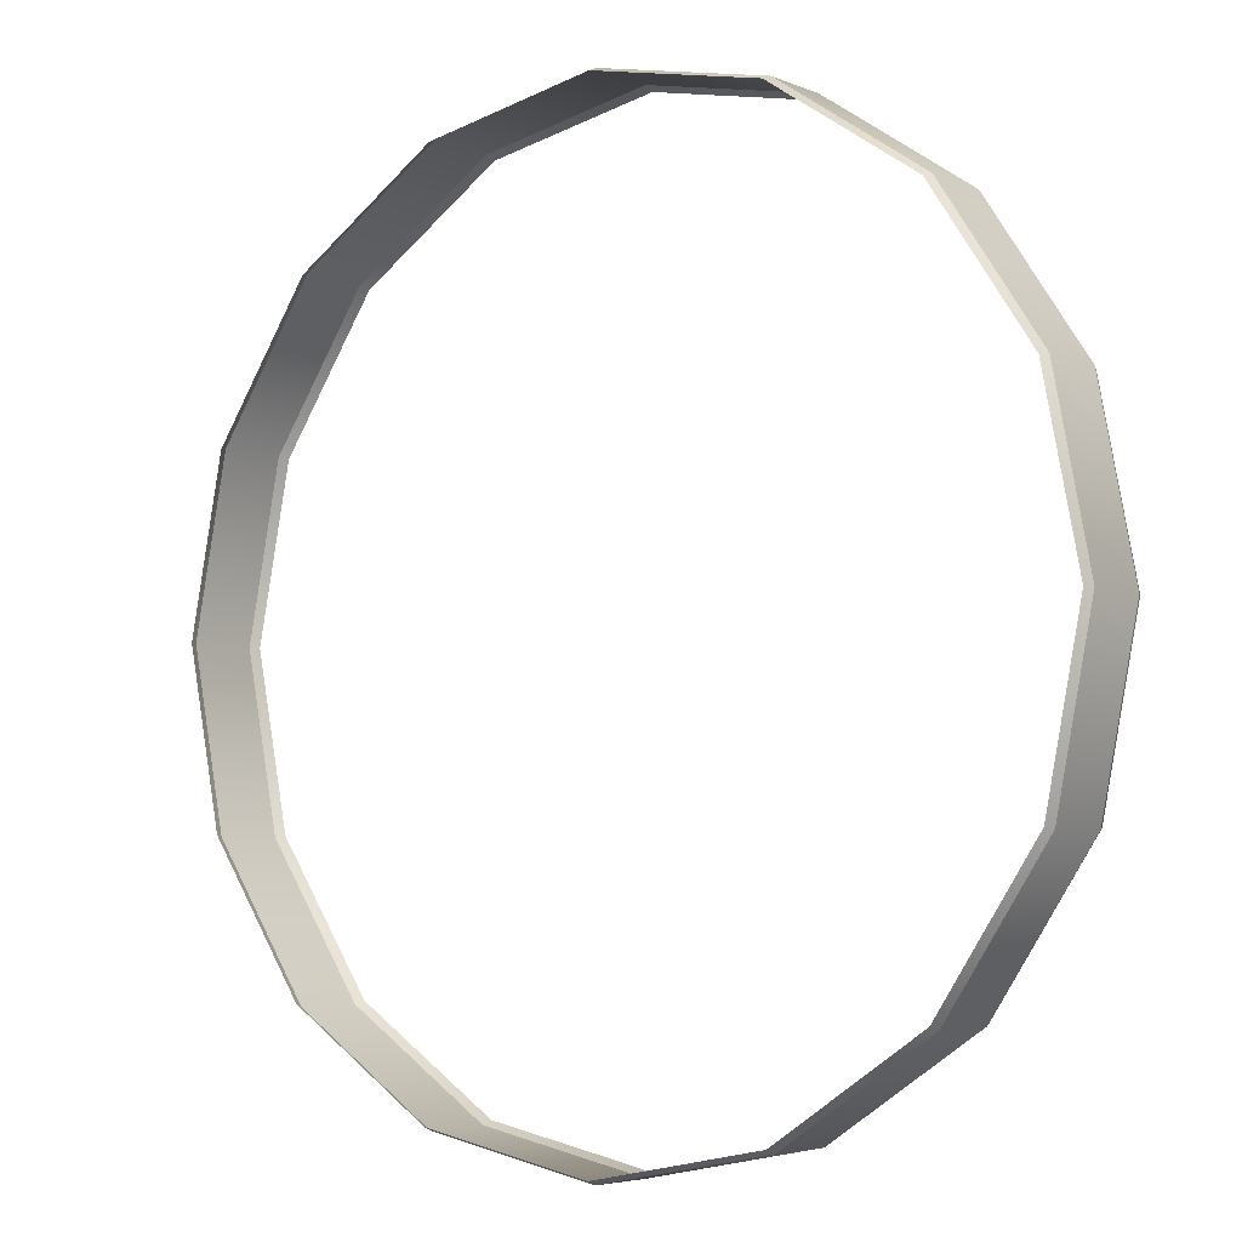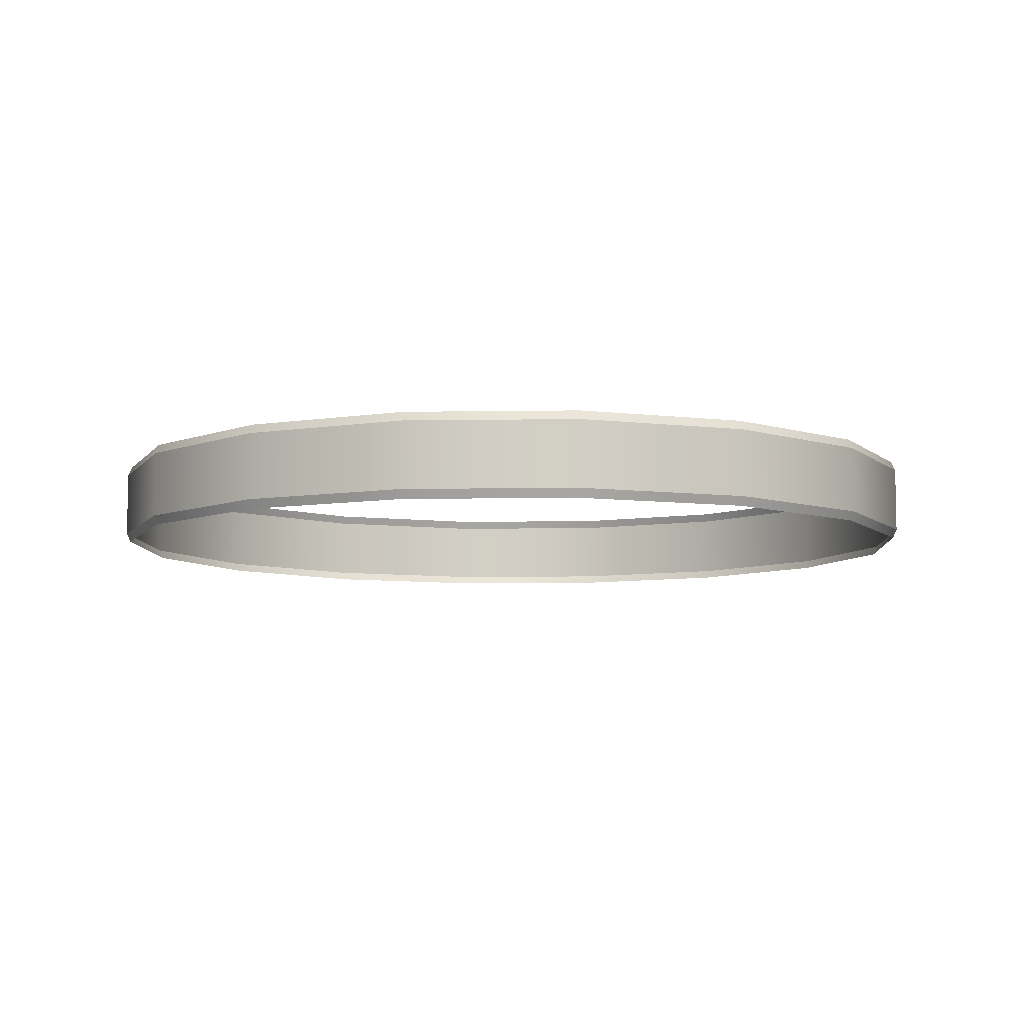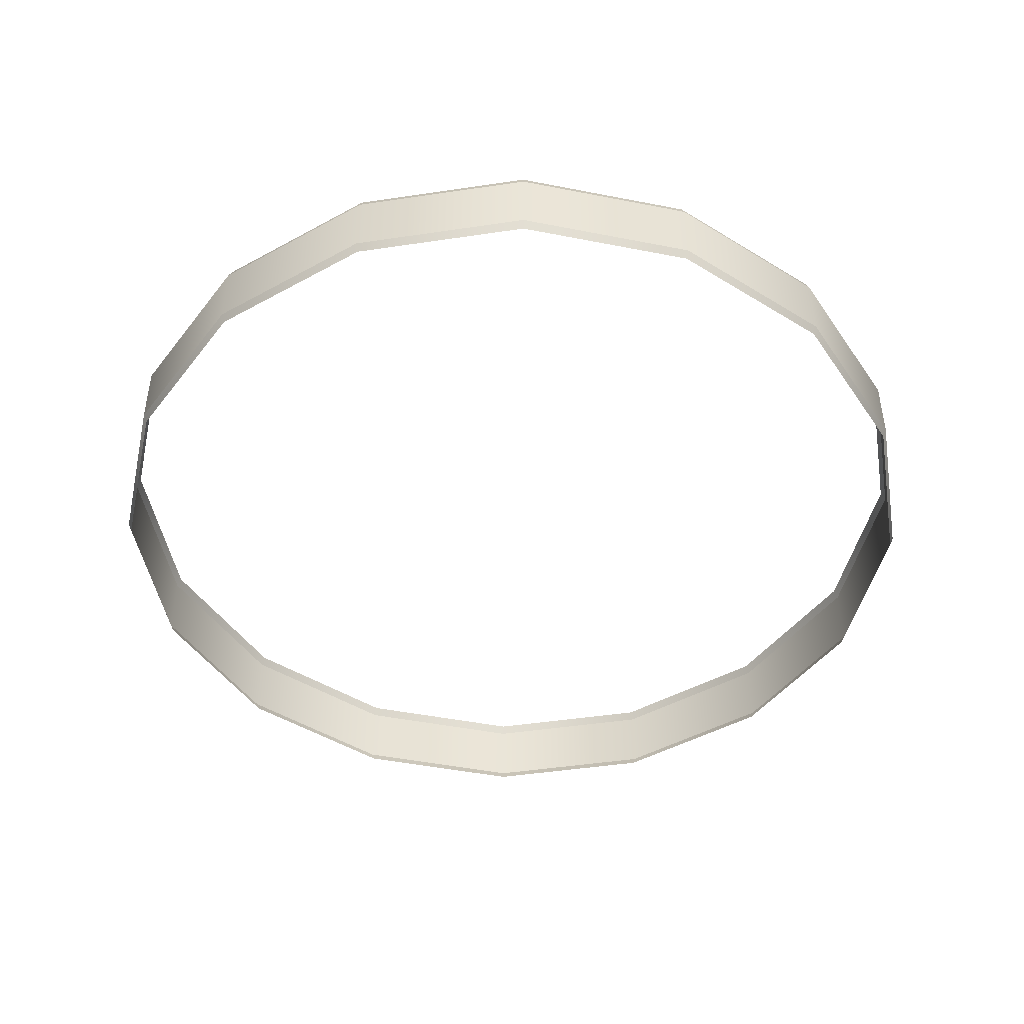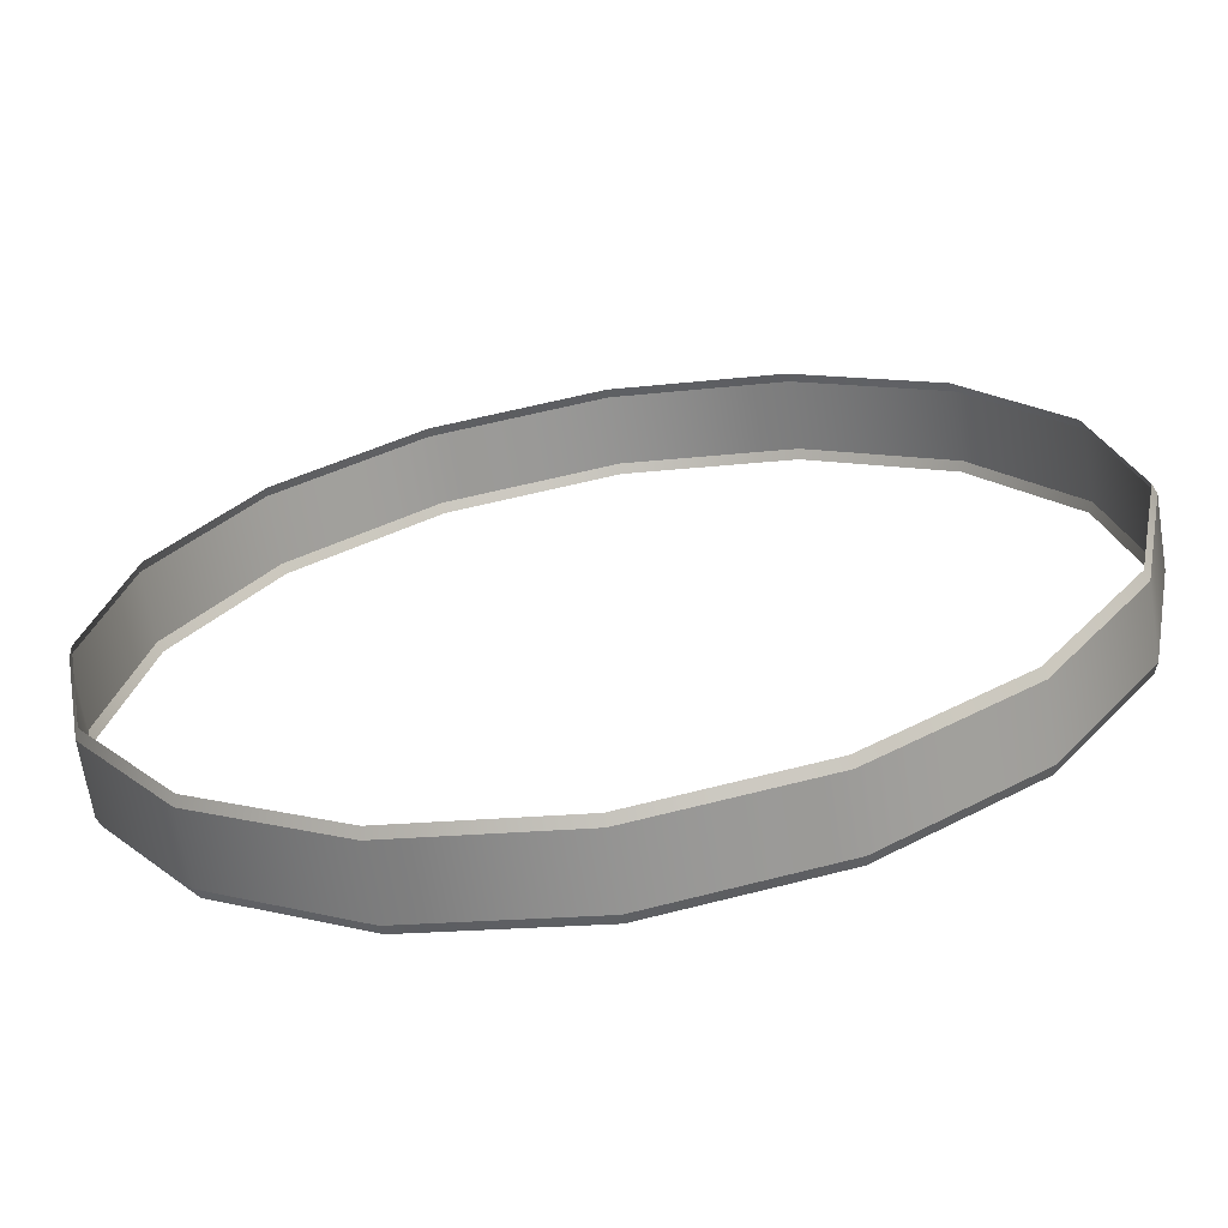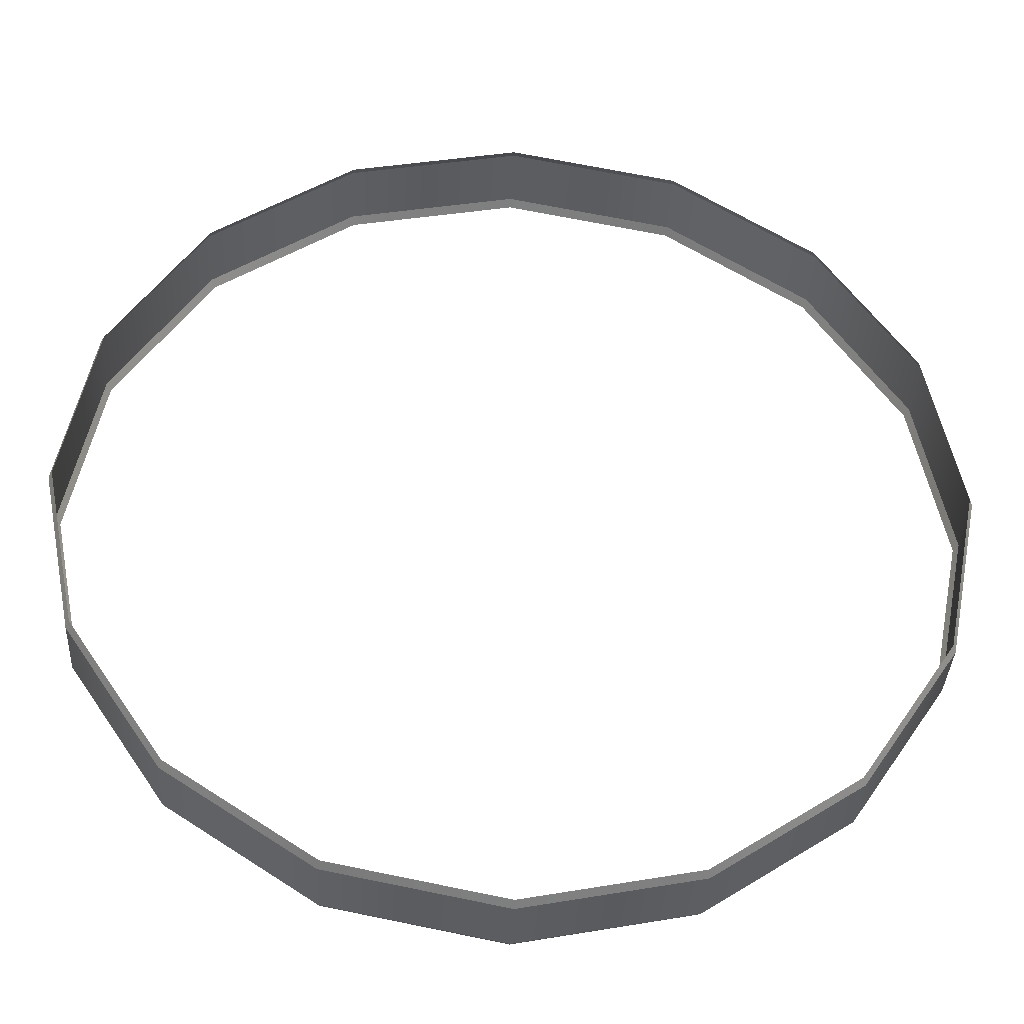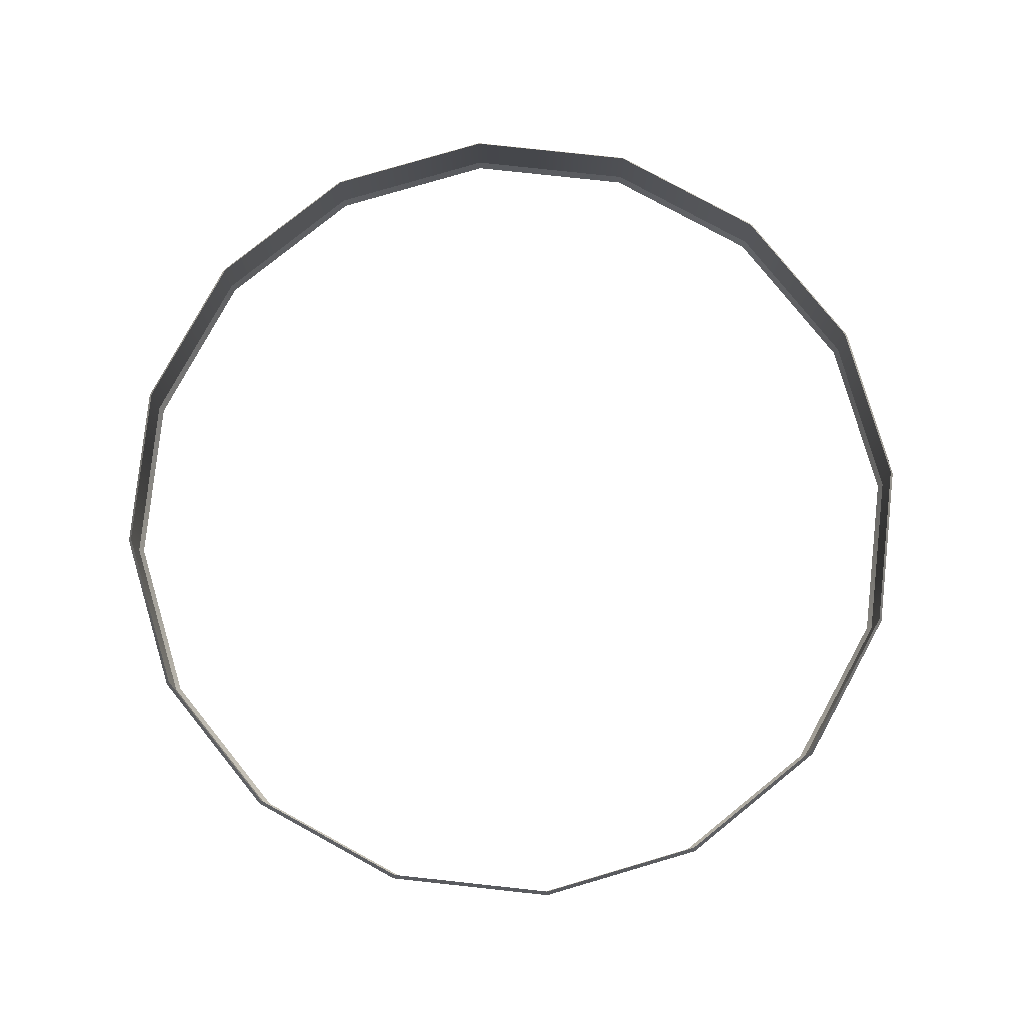
<metadata>
{"format":"obj","ext":"obj","renderer":"f3d","projection":"perspective","resolution":1024,"background":"white","views":[{"elev":-4.7,"azim":-142.8,"up":"+Z"},{"elev":-7.4,"azim":171.4,"up":"+Y"},{"elev":-46.0,"azim":88.5,"up":"+Y"},{"elev":-67.0,"azim":-170.8,"up":"+Z"},{"elev":-35.9,"azim":-2.9,"up":"+Z"},{"elev":79.7,"azim":-117.6,"up":"+Y"}]}
</metadata>
<code>
v 6.462 0.842 -2.677
v 4.946 0.842 -4.946
v 4.946 2.201 -4.946
v 6.462 2.201 -2.677
v 2.677 0.842 -6.462
v 2.677 2.201 -6.462
v 4e-06 0.842 -6.994
v 4e-06 2.201 -6.994
v -2.677 0.842 -6.462
v -2.677 2.201 -6.462
v -4.946 0.842 -4.946
v -4.946 2.201 -4.946
v -6.462 0.842 -2.677
v -6.462 2.201 -2.677
v -6.994 0.842 -2e-06
v -6.994 2.201 -3e-06
v -6.462 0.842 2.677
v -6.462 2.201 2.677
v -4.946 0.842 4.946
v -4.946 2.201 4.946
v -2.677 0.842 6.462
v -2.677 2.201 6.462
v -1e-06 0.842 6.994
v -1e-06 2.201 6.994
v 2.677 0.842 6.462
v 2.677 2.201 6.462
v 4.946 0.842 4.946
v 4.946 2.201 4.946
v 6.462 0.842 2.677
v 6.462 2.201 2.677
v 6.994 0.842 -0
v 6.994 2.201 -0
v 4.991 0.9883 -4.991
v 6.521 0.9883 -2.701
v 4.991 2.054 -4.991
v 6.521 2.054 -2.701
v 2.701 0.9883 -6.521
v 2.701 2.054 -6.521
v 4e-06 0.9883 -7.058
v 4e-06 2.054 -7.058
v -2.701 0.9883 -6.521
v -2.701 2.054 -6.521
v -4.991 0.9883 -4.991
v -4.991 2.054 -4.991
v -6.521 0.9883 -2.701
v -6.521 2.054 -2.701
v -7.058 0.9883 -2e-06
v -7.058 2.054 -2e-06
v -6.521 0.9883 2.701
v -6.521 2.054 2.701
v -4.991 0.9883 4.991
v -4.991 2.054 4.991
v -2.701 0.9883 6.521
v -2.701 2.054 6.521
v -1e-06 0.9883 7.058
v -1e-06 2.054 7.058
v 2.701 0.9883 6.521
v 2.701 2.054 6.521
v 4.991 0.9883 4.991
v 4.991 2.054 4.991
v 6.521 0.9883 2.701
v 6.521 2.054 2.701
v 7.058 0.9883 -0
v 7.058 2.054 -0
f 34 33 35 36
f 33 37 38 35
f 37 39 40 38
f 39 41 42 40
f 41 43 44 42
f 43 45 46 44
f 45 47 48 46
f 47 49 50 48
f 49 51 52 50
f 51 53 54 52
f 53 55 56 54
f 55 57 58 56
f 57 59 60 58
f 59 61 62 60
f 61 63 64 62
f 63 34 36 64
f 1 2 33 34
f 3 4 36 35
f 2 5 37 33
f 6 3 35 38
f 5 7 39 37
f 8 6 38 40
f 7 9 41 39
f 10 8 40 42
f 9 11 43 41
f 12 10 42 44
f 11 13 45 43
f 14 12 44 46
f 13 15 47 45
f 16 14 46 48
f 15 17 49 47
f 18 16 48 50
f 17 19 51 49
f 20 18 50 52
f 19 21 53 51
f 22 20 52 54
f 21 23 55 53
f 24 22 54 56
f 23 25 57 55
f 26 24 56 58
f 25 27 59 57
f 28 26 58 60
f 27 29 61 59
f 30 28 60 62
f 29 31 63 61
f 32 30 62 64
f 31 1 34 63
f 4 32 64 36

</code>
